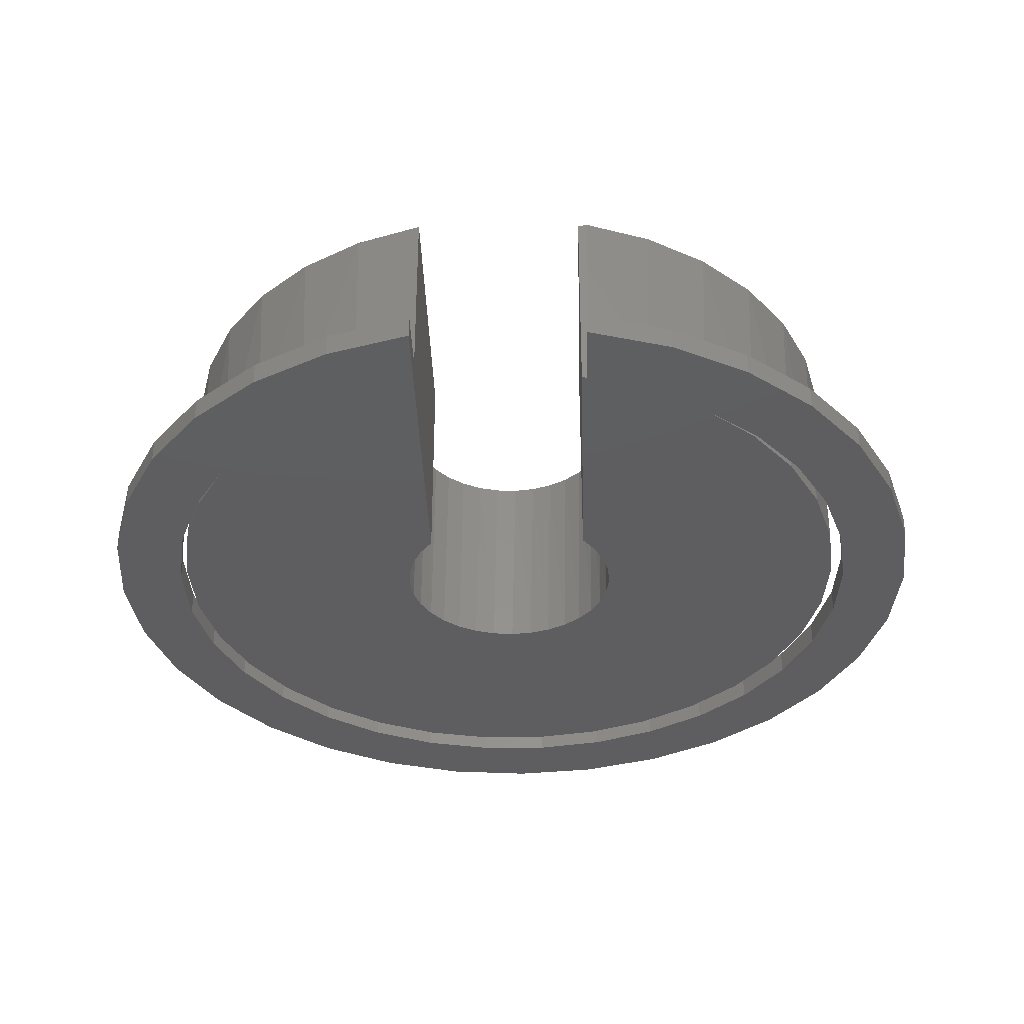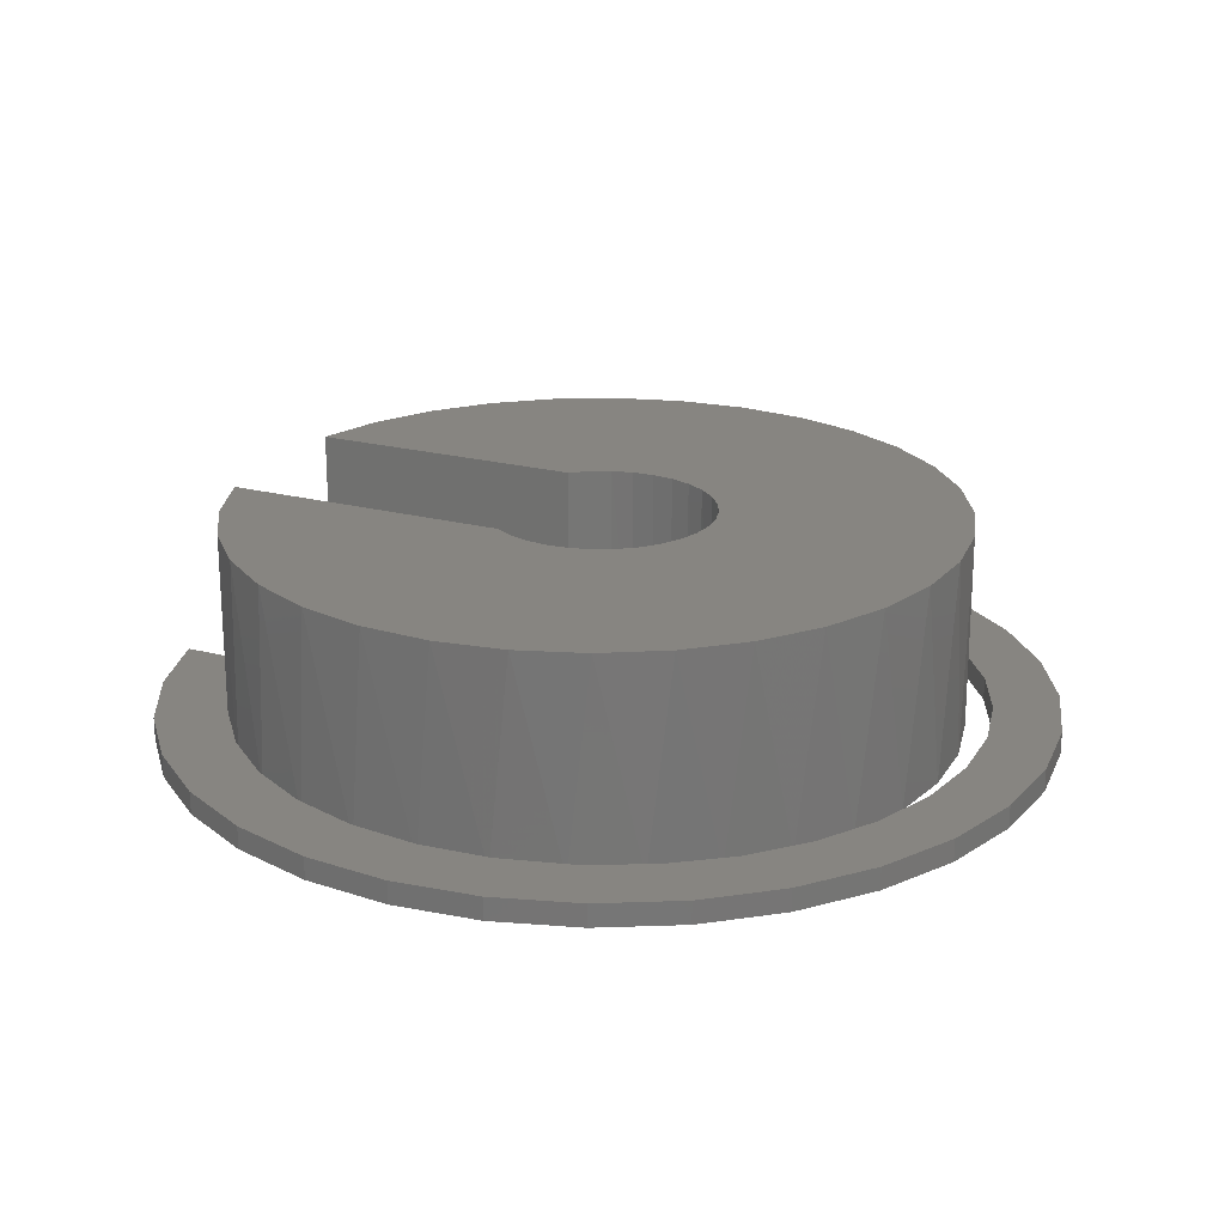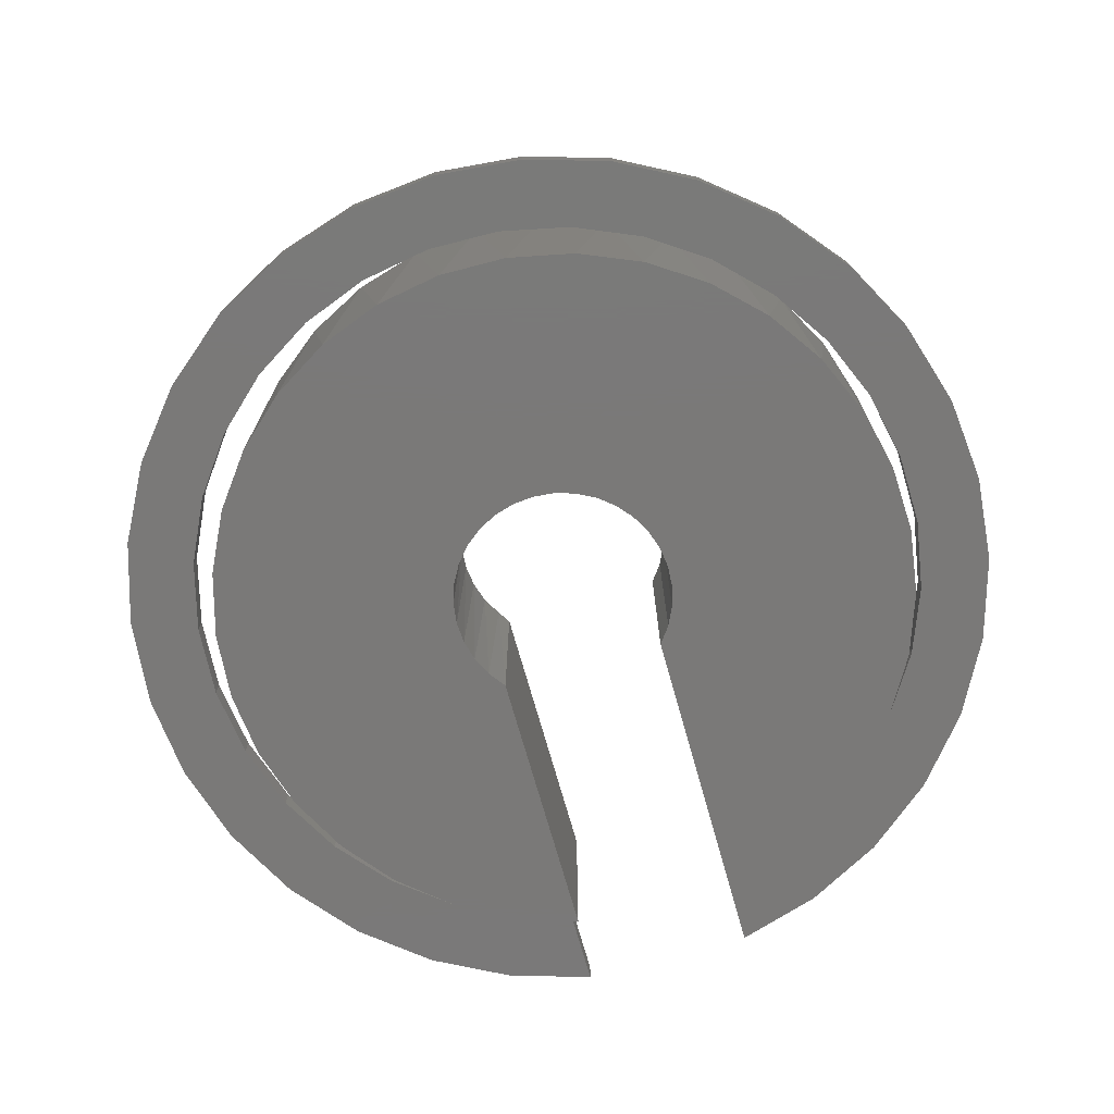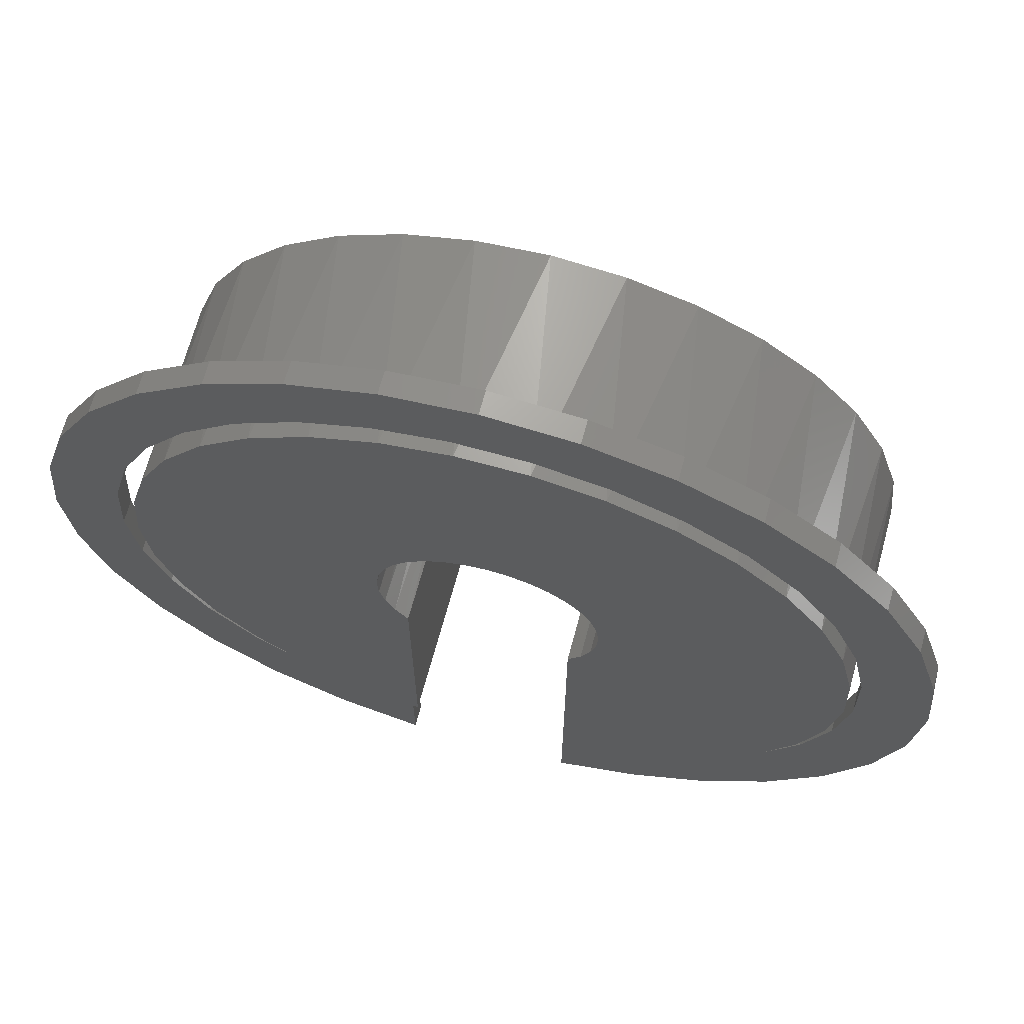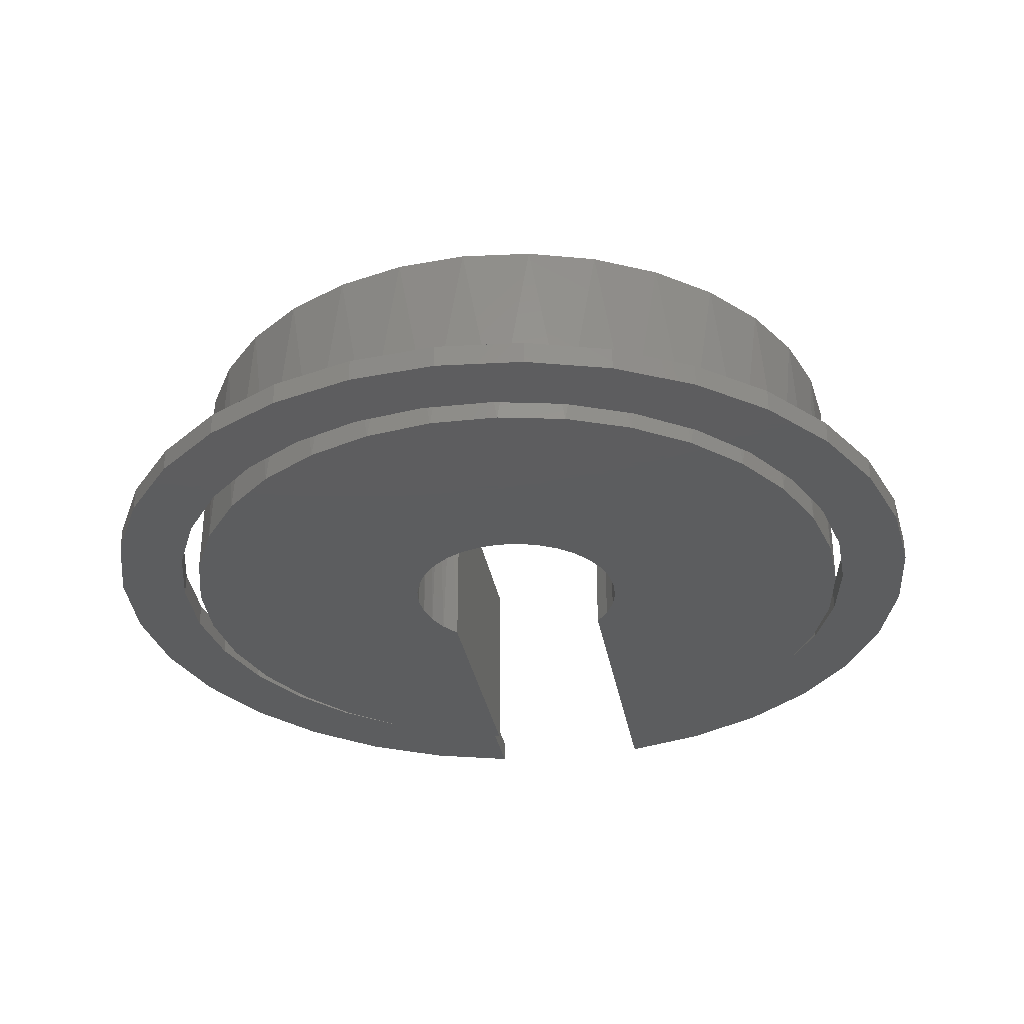
<metadata>
{"format":"stl","ext":"stl","renderer":"f3d","projection":"perspective","resolution":1024,"background":"white","views":[{"elev":-35.9,"azim":1.8,"up":"+Z"},{"elev":21.8,"azim":114.7,"up":"+Z"},{"elev":-72.5,"azim":-164.2,"up":"+Z"},{"elev":66.9,"azim":-164.9,"up":"+Y"},{"elev":-32.1,"azim":-170.1,"up":"+Z"}]}
</metadata>
<code>
# stl→obj: 228 verts, 456 faces
v -0.1986 0.003325 0
v -0.1985 0.005444 0.3594
v -0.1965 -0.03229 0.3594
v -0.1938 0.04028 0
v -0.1932 0.04286 0.3594
v -0.1821 0.07564 0
v -0.1808 0.07854 0.3594
v -0.1638 0.1081 0
v -0.1616 0.1111 0.3594
v -0.1396 0.1365 0
v -0.1365 0.1394 0.3594
v -0.1105 0.1597 0
v -0.1064 0.1622 0.3594
v -0.07742 0.1769 0
v -0.07248 0.1788 0.3594
v -0.0417 0.1875 0
v -0.03596 0.1885 0.3594
v -0.004605 0.1911 0
v 0.001755 0.191 0.3594
v 0.03249 0.1875 0
v 0.03923 0.1861 0.3594
v 0.06821 0.1769 0
v 0.07504 0.174 0.3594
v 0.1013 0.1597 0
v 0.1078 0.1552 0.3594
v 0.1304 0.1365 0
v 0.1364 0.1304 0.3594
v 0.1546 0.1081 0
v 0.1595 0.1006 0.3594
v 0.1729 0.07564 0
v 0.1765 0.06682 0.3594
v 0.1846 0.04028 0
v 0.1866 0.03041 0.3594
v 0.1894 0.003325 0
v 0.1895 -0.007275 0.3594
v 0.187 -0.03386 0
v 0.185 -0.0448 0.3594
v 0.1776 -0.06992 0
v 0.1733 -0.08074 0.3594
v 0.1615 -0.1035 0
v -0.1963 -0.03386 0
v -0.1872 -0.06892 0.3594
v -0.1868 -0.06992 0
v -0.171 -0.103 0.3594
v -0.1707 -0.1035 0
v -0.1484 -0.1334 0.3594
v -0.1484 -0.1334 0
v 0.1549 -0.1137 0.3594
v 0.1392 -0.1334 0
v 0.1392 -0.1334 0.3516
v -0.5953 0.1848 0
v -0.5479 0.2923 0
v -0.6261 -0.04716 0
v -0.6083 -0.1633 0
v -0.07656 0.6535 0
v -0.4227 0.6445 0
v -0.2912 0.7148 0
v -0.4973 0.4224 0
v -0.6326 0.4346 0
v -0.4108 0.5096 0
v 0.6178 -0.02062 0
v 0.1484 -0.6149 0
v 0.1392 -0.6172 0
v 0.605 -0.1374 0
v 0.5705 -0.2497 0
v 0.5155 -0.3535 0
v 0.442 -0.4452 0
v 0.3526 -0.5214 0
v 0.538 -0.5261 0
v 0.4227 -0.6208 0
v 0.2912 -0.6911 0
v 0.1484 -0.7344 0
v 0.04091 0.6093 0
v 0.1568 0.5897 0
v 0.2668 0.5487 0
v 0.3673 0.4877 0
v 0.4545 0.4089 0
v 0.5253 0.3152 0
v 0.5772 0.2098 0
v -0.4812 0.3889 0
v -0.3974 0.4714 0
v -0.2997 0.5366 0
v -0.1915 0.5822 0
v -0.07656 0.6068 0
v -0.6217 0.07025 0
v -0.1484 -0.7344 0
v -0.2912 -0.6911 0
v -0.4227 -0.6208 0
v -0.538 -0.5261 0
v -0.6326 -0.4108 0
v -0.5097 -0.3754 0
v -0.569 -0.274 0
v 0.6084 0.0965 0
v -0.1484 0.7581 0
v 2.329e-16 0.7727 0
v 0.0462 0.6564 0
v -0.1965 0.6273 0
v -0.3093 0.5787 0
v -0.538 0.5499 0
v -0.6404 -0.03579 0
v -0.7609 0.01187 0
v -0.6385 0.08699 0
v -0.7462 0.1603 0
v -0.6132 0.2072 0
v -0.7029 0.303 0
v -0.5656 0.3204 0
v -0.6189 -0.1567 0
v -0.7462 -0.1366 0
v -0.5748 -0.2713 0
v -0.7029 -0.2793 0
v 0.3869 0.5285 0
v 0.2822 0.5928 0
v 0.538 0.5499 0
v 0.1673 0.6359 0
v 0.4227 0.6445 0
v 0.2912 0.7148 0
v 0.1484 0.7581 0
v 0.6343 0.1172 0
v 0.6034 0.2361 0
v 0.7462 0.1603 0
v 0.5505 0.3469 0
v 0.7029 0.303 0
v 0.4774 0.4455 0
v 0.6326 0.4346 0
v 0.4483 -0.4445 0
v 0.5277 -0.3508 0
v 0.6326 -0.4108 0
v 0.5877 -0.2437 0
v 0.7029 -0.2793 0
v 0.6264 -0.1271 0
v 0.7462 -0.1366 0
v 0.6421 -0.005331 0
v 0.7609 0.01187 0
v -0.1484 -0.6172 0.03906
v -0.1484 -0.7344 0.03906
v -0.1484 -0.6172 0.3594
v -0.2912 -0.6911 0.03906
v -0.4227 -0.6208 0.03906
v -0.538 -0.5261 0.03906
v -0.6326 -0.4108 0.03906
v -0.7029 -0.2793 0.03906
v -0.7462 -0.1366 0.03906
v -0.7609 0.01187 0.03906
v -0.7462 0.1603 0.03906
v -0.7029 0.303 0.03906
v -0.6326 0.4346 0.03906
v -0.538 0.5499 0.03906
v -0.4227 0.6445 0.03906
v -0.2912 0.7148 0.03906
v -0.1484 0.7581 0.03906
v 2.329e-16 0.7727 0.03906
v 0.1484 0.7581 0.03906
v 0.2912 0.7148 0.03906
v 0.4227 0.6445 0.03906
v 0.538 0.5499 0.03906
v 0.6326 0.4346 0.03906
v 0.7029 0.303 0.03906
v 0.7462 0.1603 0.03906
v 0.7609 0.01187 0.03906
v 0.7462 -0.1366 0.03906
v 0.7029 -0.2793 0.03906
v 0.6326 -0.4108 0.03906
v 0.538 -0.5261 0.03906
v 0.4227 -0.6208 0.03906
v 0.2912 -0.6911 0.03906
v 0.1484 -0.7344 0.03906
v -0.07656 0.6535 0.03906
v -0.1965 0.6273 0.03906
v -0.3093 0.5787 0.03906
v -0.4108 0.5096 0.03906
v -0.4973 0.4224 0.03906
v -0.5656 0.3204 0.03906
v -0.6132 0.2072 0.03906
v -0.6385 0.08699 0.03906
v -0.6404 -0.03579 0.03906
v -0.6189 -0.1567 0.03906
v -0.5748 -0.2713 0.03906
v -0.5097 -0.3754 0.03906
v 0.0462 0.6564 0.03906
v 0.1673 0.6359 0.03906
v 0.2822 0.5928 0.03906
v 0.3869 0.5285 0.03906
v 0.4774 0.4455 0.03906
v 0.5505 0.3469 0.03906
v 0.6034 0.2361 0.03906
v 0.6343 0.1172 0.03906
v 0.6421 -0.005331 0.03906
v 0.6264 -0.1271 0.03906
v 0.5877 -0.2437 0.03906
v 0.5277 -0.3508 0.03906
v 0.4483 -0.4445 0.03906
v 0.3526 -0.5214 0.03906
v 0.1484 -0.6149 0.03906
v -0.2536 -0.5821 0.03906
v -0.3508 -0.5289 0.03906
v -0.4371 -0.4592 0.03906
v 0.2547 -0.5774 0.03906
v -0.4564 -0.4397 0.3594
v -0.5302 -0.3451 0.3594
v 0.1392 -0.6172 0.3516
v -0.262 -0.5783 0.3594
v -0.3659 -0.5185 0.3594
v -0.5844 -0.2381 0.3594
v -0.6171 -0.1226 0.3594
v -0.627 -0.003075 0.3594
v -0.6139 0.1162 0.3594
v -0.578 0.2307 0.3594
v -0.5209 0.3362 0.3594
v -0.4446 0.4288 0.3594
v -0.352 0.505 0.3594
v -0.2464 0.5621 0.3594
v -0.1319 0.5978 0.3594
v -0.01266 0.6109 0.3594
v 0.1069 0.6009 0.3594
v 0.2223 0.5681 0.3594
v 0.3293 0.5138 0.3594
v 0.4239 0.44 0.3594
v 0.5025 0.3494 0.3594
v 0.5624 0.2454 0.3594
v 0.6011 0.1319 0.3594
v 0.6174 0.01303 0.3594
v 0.6106 -0.1068 0.3594
v 0.5809 -0.223 0.3594
v 0.5294 -0.3314 0.3594
v 0.4582 -0.4279 0.3594
v 0.3697 -0.5089 0.3594
v 0.2673 -0.5715 0.3594
v 0.1549 -0.6133 0.3594
f 1 2 3
f 2 1 4
f 4 5 2
f 5 4 6
f 6 7 5
f 7 6 8
f 8 9 7
f 9 8 10
f 10 11 9
f 11 10 12
f 12 13 11
f 13 12 14
f 14 15 13
f 15 14 16
f 16 17 15
f 17 16 18
f 18 19 17
f 19 18 20
f 20 21 19
f 21 20 22
f 22 23 21
f 23 22 24
f 24 25 23
f 25 24 26
f 26 27 25
f 27 26 28
f 28 29 27
f 29 28 30
f 30 31 29
f 31 30 32
f 32 33 31
f 33 32 34
f 34 35 33
f 35 34 36
f 36 37 35
f 37 36 38
f 38 39 37
f 39 38 40
f 1 3 41
f 41 3 42
f 41 42 43
f 43 42 44
f 43 44 45
f 45 44 46
f 45 46 47
f 39 40 48
f 48 40 49
f 48 49 50
f 16 51 52
f 51 16 14
f 1 53 4
f 45 54 43
f 55 56 57
f 58 59 60
f 32 30 61
f 34 32 61
f 61 36 34
f 62 63 49
f 62 49 64
f 62 64 65
f 62 65 66
f 62 66 67
f 62 67 68
f 62 68 69
f 62 69 70
f 62 70 71
f 62 71 72
f 20 18 73
f 20 73 74
f 20 74 75
f 20 75 76
f 20 76 77
f 20 77 78
f 20 78 79
f 20 79 22
f 18 16 52
f 18 52 80
f 18 80 81
f 18 81 82
f 18 82 83
f 18 83 84
f 18 84 73
f 85 51 14
f 85 14 12
f 85 12 10
f 85 10 8
f 85 8 6
f 85 6 4
f 85 4 53
f 86 87 88
f 86 88 89
f 86 89 90
f 86 90 91
f 86 91 92
f 86 92 54
f 86 54 45
f 86 45 47
f 93 61 30
f 93 30 28
f 93 28 26
f 93 26 24
f 93 24 22
f 93 22 79
f 64 49 40
f 64 40 38
f 64 38 36
f 64 36 61
f 57 94 55
f 55 94 95
f 55 95 96
f 1 41 53
f 53 41 43
f 53 43 54
f 55 97 56
f 56 97 98
f 56 98 99
f 99 98 60
f 99 60 59
f 100 101 102
f 102 101 103
f 102 103 104
f 104 103 105
f 104 105 106
f 106 105 59
f 106 59 58
f 107 101 100
f 101 107 108
f 108 107 109
f 108 109 110
f 110 109 91
f 110 91 90
f 111 112 113
f 113 112 114
f 113 114 115
f 115 114 96
f 115 96 116
f 116 96 95
f 116 95 117
f 118 119 120
f 120 119 121
f 120 121 122
f 122 121 123
f 122 123 124
f 124 123 111
f 124 111 113
f 125 126 127
f 127 126 128
f 127 128 129
f 129 128 130
f 129 130 131
f 131 130 132
f 131 132 133
f 133 132 118
f 133 118 120
f 125 127 68
f 68 127 69
f 134 135 86
f 134 86 47
f 134 47 46
f 134 46 136
f 86 135 87
f 87 135 137
f 87 137 88
f 88 137 138
f 88 138 89
f 89 138 139
f 89 139 90
f 90 139 140
f 90 140 110
f 110 140 141
f 110 141 108
f 108 141 142
f 108 142 101
f 101 142 143
f 101 143 103
f 103 143 144
f 103 144 105
f 105 144 145
f 105 145 59
f 59 145 146
f 59 146 99
f 99 146 147
f 99 147 56
f 56 147 148
f 56 148 57
f 57 148 149
f 57 149 94
f 94 149 150
f 94 150 95
f 95 150 151
f 95 151 117
f 117 151 152
f 117 152 116
f 116 152 153
f 116 153 115
f 115 153 154
f 115 154 113
f 113 154 155
f 113 155 124
f 124 155 156
f 124 156 122
f 122 156 157
f 122 157 120
f 120 157 158
f 120 158 133
f 133 158 159
f 133 159 131
f 131 159 160
f 131 160 129
f 129 160 161
f 129 161 127
f 127 161 162
f 127 162 69
f 69 162 163
f 69 163 70
f 70 163 164
f 70 164 71
f 71 164 165
f 71 165 72
f 72 165 166
f 96 167 55
f 55 167 168
f 55 168 97
f 97 168 169
f 97 169 98
f 98 169 170
f 98 170 60
f 60 170 171
f 60 171 58
f 58 171 172
f 58 172 106
f 106 172 173
f 106 173 104
f 104 173 174
f 104 174 102
f 102 174 175
f 102 175 100
f 100 175 176
f 100 176 107
f 107 176 177
f 107 177 109
f 109 177 178
f 109 178 91
f 167 96 179
f 179 96 114
f 179 114 180
f 180 114 112
f 180 112 181
f 181 112 111
f 181 111 182
f 182 111 123
f 182 123 183
f 183 123 121
f 183 121 184
f 184 121 119
f 184 119 185
f 185 119 118
f 185 118 186
f 186 118 132
f 186 132 187
f 187 132 130
f 187 130 188
f 188 130 128
f 188 128 189
f 189 128 126
f 189 126 190
f 190 126 125
f 190 125 191
f 191 125 68
f 191 68 192
f 166 193 72
f 72 193 62
f 150 152 151
f 170 146 171
f 149 148 167
f 149 167 179
f 149 179 153
f 149 153 152
f 149 152 150
f 138 137 135
f 138 135 134
f 138 134 194
f 138 194 195
f 138 195 139
f 146 170 147
f 147 170 169
f 147 169 148
f 148 169 168
f 148 168 167
f 171 146 172
f 172 146 145
f 172 145 173
f 173 145 144
f 173 144 174
f 174 144 143
f 174 143 175
f 175 143 176
f 176 143 142
f 176 142 177
f 177 142 141
f 177 141 178
f 178 141 140
f 178 140 196
f 196 140 139
f 196 139 195
f 153 179 154
f 154 179 180
f 154 180 155
f 155 180 181
f 155 181 182
f 155 182 156
f 156 182 183
f 156 183 157
f 157 183 184
f 157 184 158
f 158 184 185
f 158 185 186
f 158 186 159
f 159 186 187
f 159 187 160
f 160 187 188
f 160 188 161
f 161 188 189
f 161 189 162
f 162 189 190
f 162 190 191
f 162 191 163
f 163 191 192
f 163 192 164
f 164 192 197
f 164 197 193
f 166 165 193
f 193 165 164
f 178 198 199
f 178 196 198
f 200 62 193
f 200 63 62
f 201 202 195
f 196 195 202
f 202 198 196
f 54 92 203
f 203 204 54
f 53 54 204
f 204 205 53
f 85 53 205
f 205 206 85
f 51 85 206
f 206 207 51
f 52 51 207
f 207 208 52
f 80 52 208
f 208 209 80
f 81 80 209
f 209 210 81
f 82 81 210
f 210 211 82
f 82 211 83
f 83 211 212
f 83 212 84
f 84 212 213
f 84 213 73
f 73 213 214
f 73 214 74
f 74 214 215
f 74 215 75
f 75 215 216
f 75 216 76
f 76 216 217
f 76 217 77
f 77 217 218
f 77 218 78
f 78 218 219
f 78 219 79
f 79 219 220
f 79 220 93
f 93 220 221
f 93 221 61
f 61 221 222
f 61 222 64
f 64 222 223
f 64 223 65
f 65 223 224
f 65 224 66
f 66 224 225
f 66 225 67
f 67 225 226
f 68 67 226
f 192 68 226
f 192 226 227
f 192 227 197
f 228 200 193
f 228 193 197
f 228 197 227
f 91 178 92
f 92 178 199
f 92 199 203
f 134 136 194
f 194 136 201
f 194 201 195
f 13 15 206
f 11 13 206
f 11 206 9
f 3 204 42
f 44 42 204
f 46 44 204
f 219 19 21
f 25 27 220
f 222 35 37
f 222 37 39
f 48 222 39
f 207 206 15
f 207 15 17
f 207 17 19
f 207 19 219
f 207 219 218
f 207 218 208
f 205 204 3
f 205 3 2
f 205 2 5
f 205 5 7
f 205 7 9
f 205 9 206
f 136 46 204
f 136 204 203
f 136 203 199
f 136 199 198
f 136 198 202
f 136 202 201
f 221 220 27
f 221 27 29
f 221 29 31
f 221 31 33
f 221 33 35
f 221 35 222
f 228 227 226
f 228 226 225
f 228 225 224
f 228 224 223
f 228 223 222
f 228 222 48
f 208 218 209
f 209 218 217
f 209 217 210
f 210 217 216
f 210 216 211
f 211 216 215
f 211 215 212
f 212 215 214
f 212 214 213
f 25 220 23
f 23 220 219
f 23 219 21
f 200 50 63
f 63 50 49
f 48 50 228
f 228 50 200

</code>
